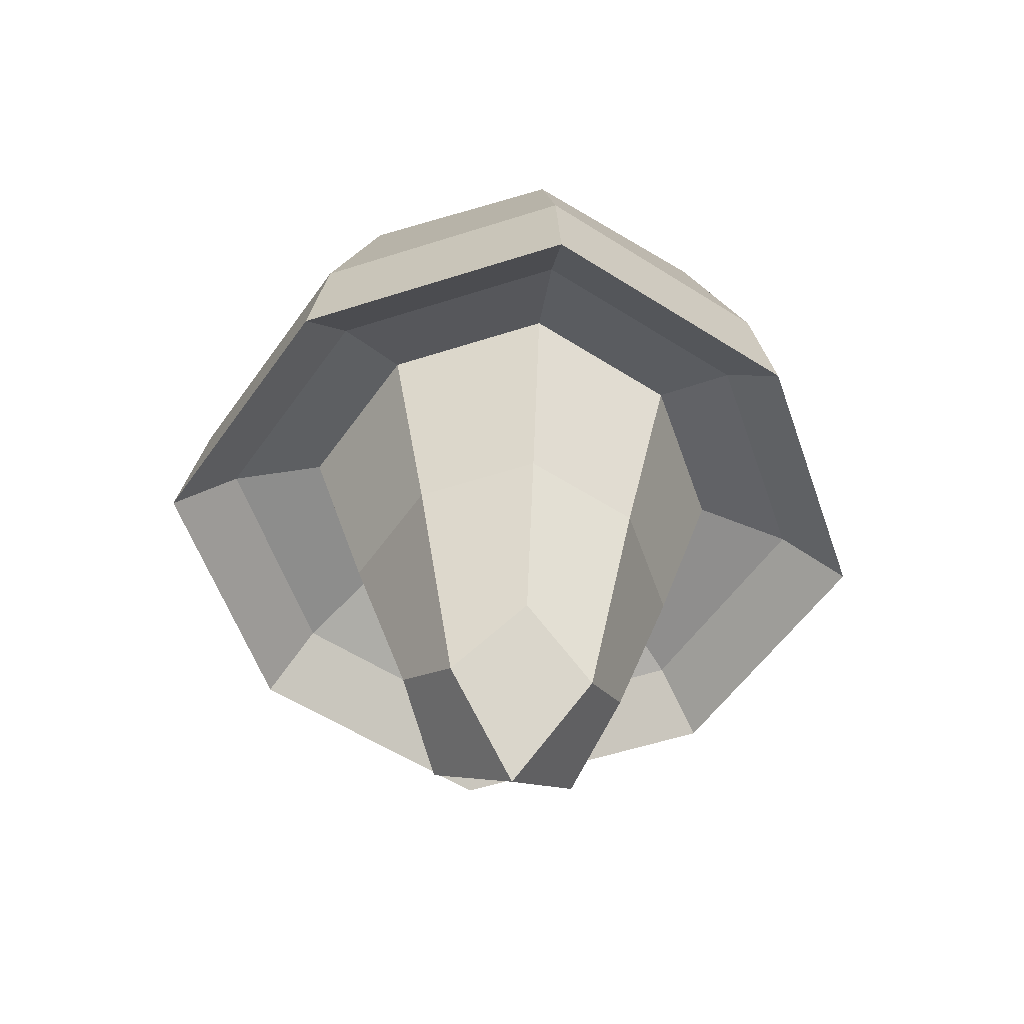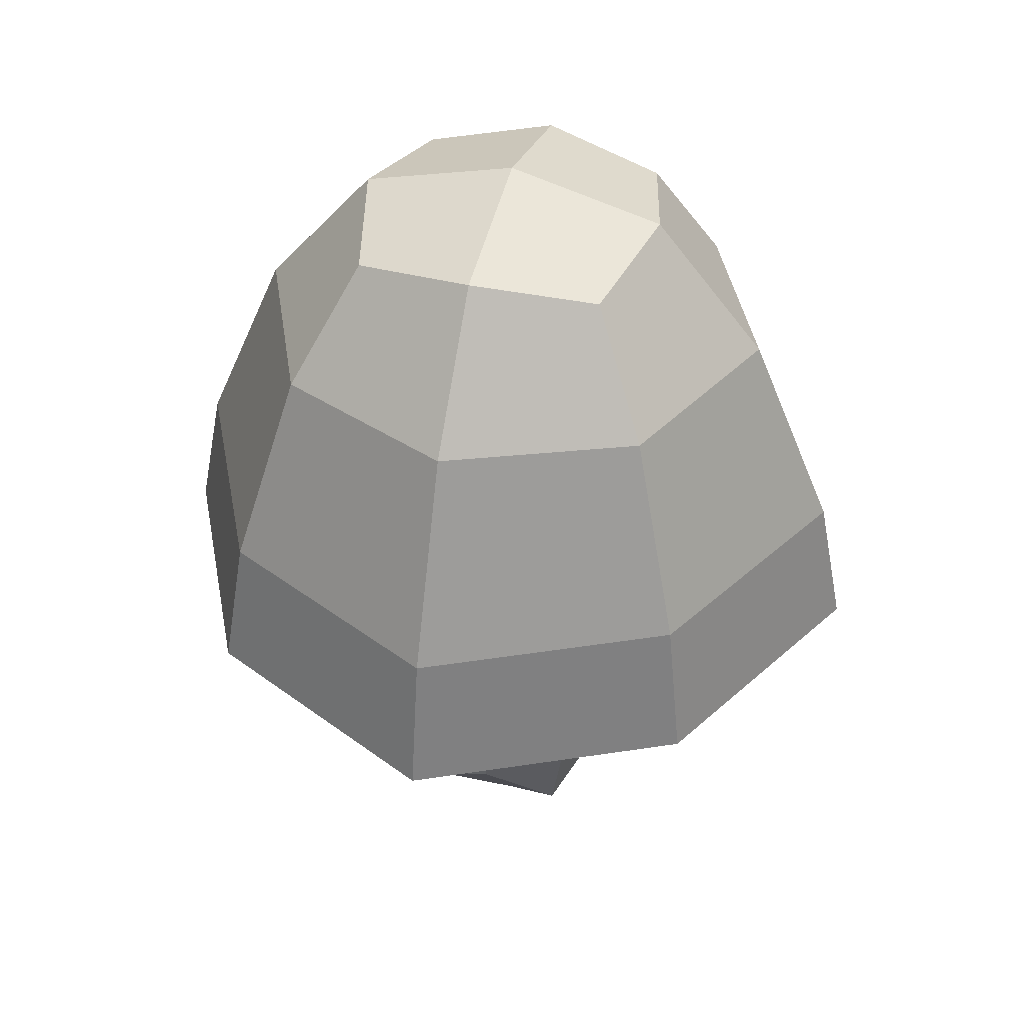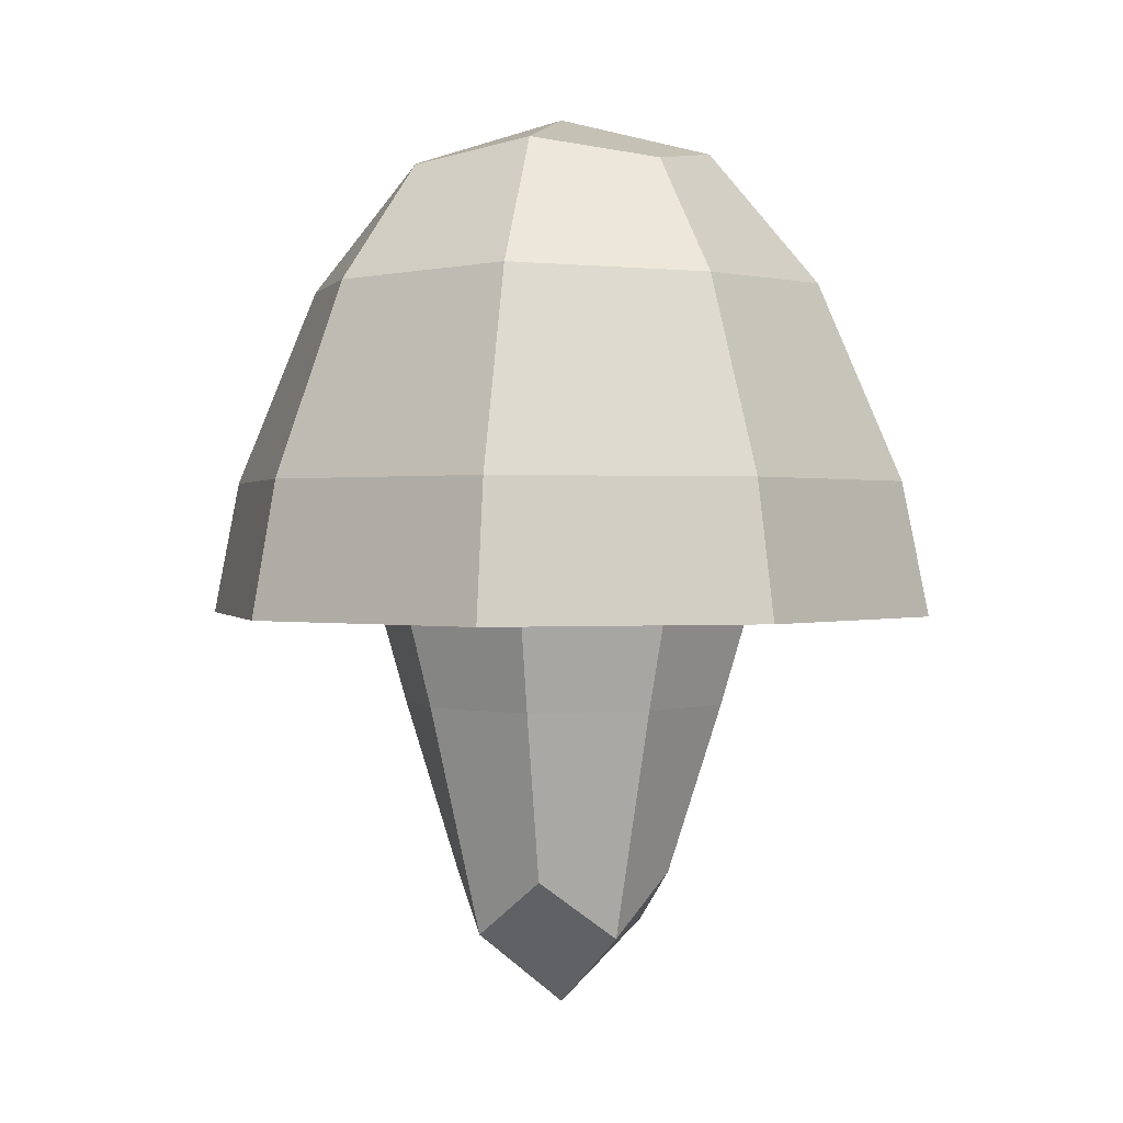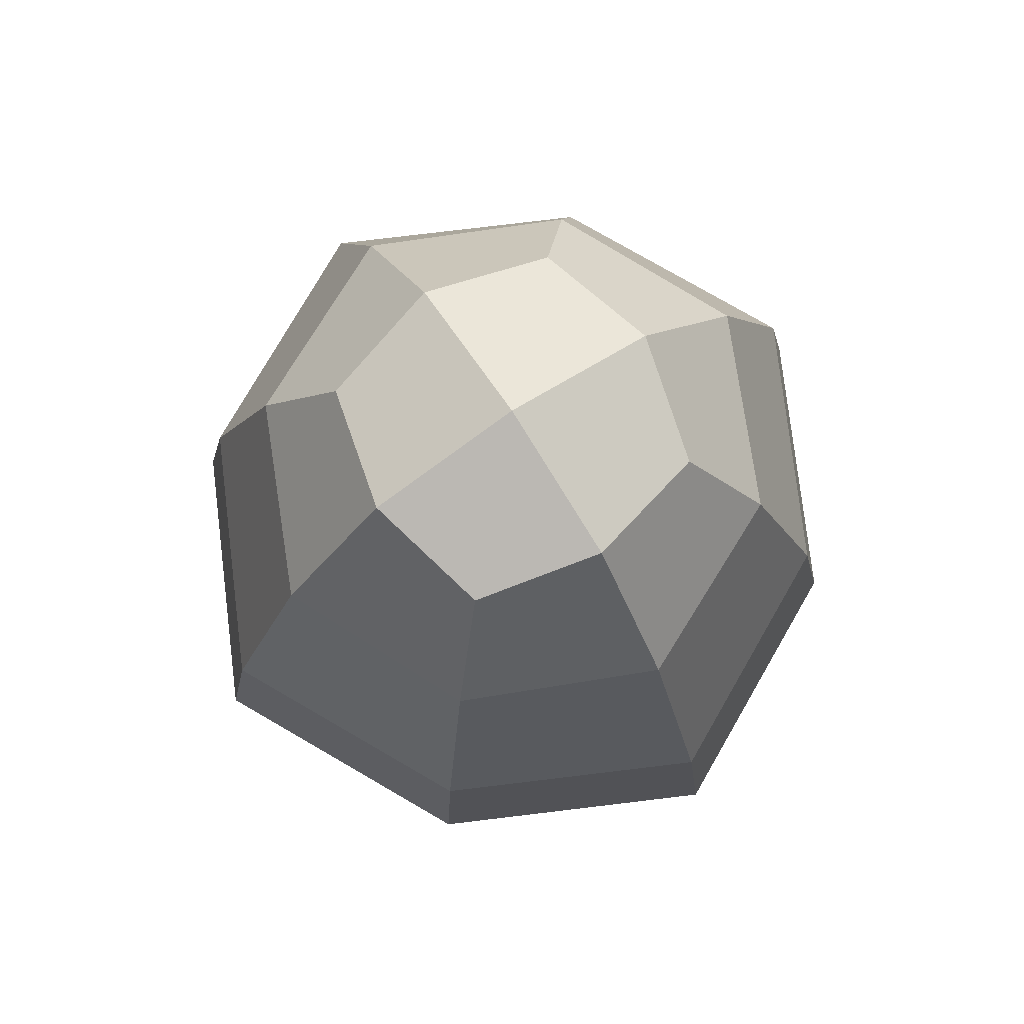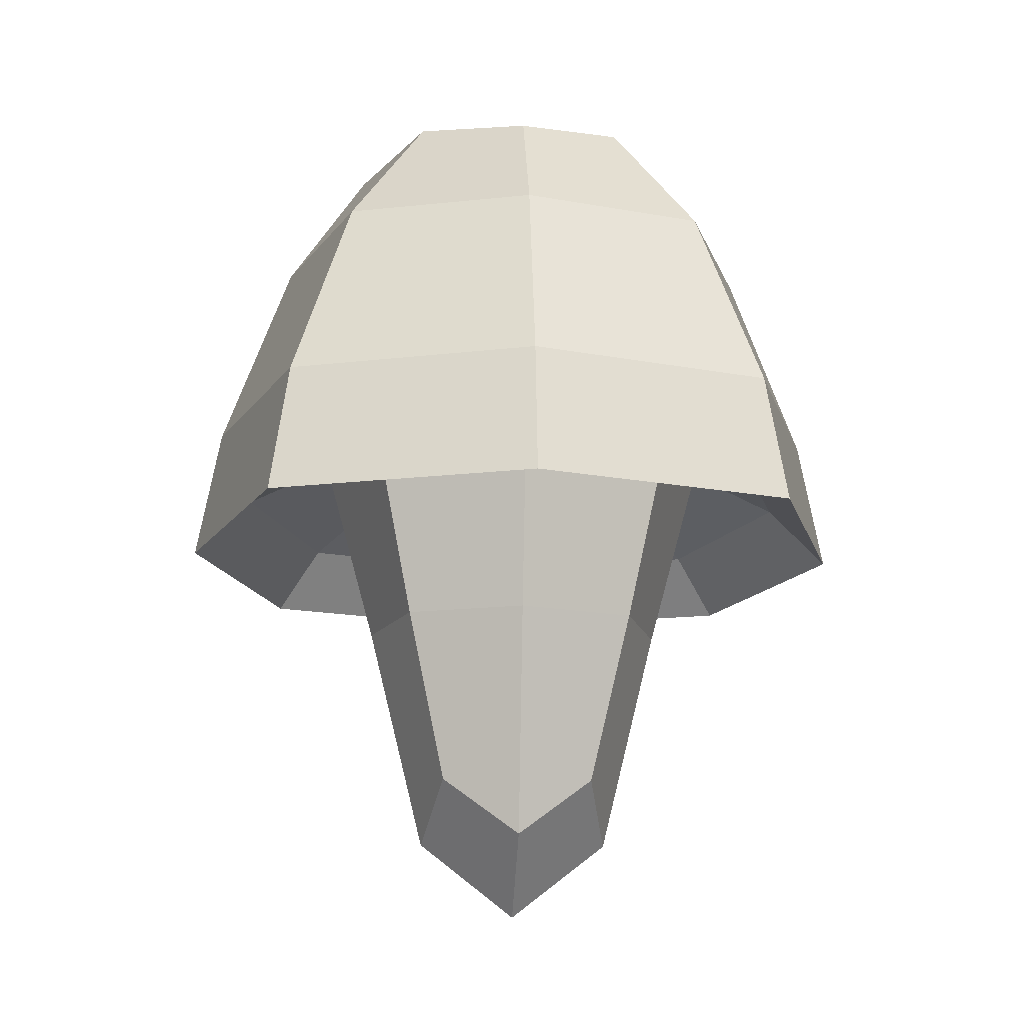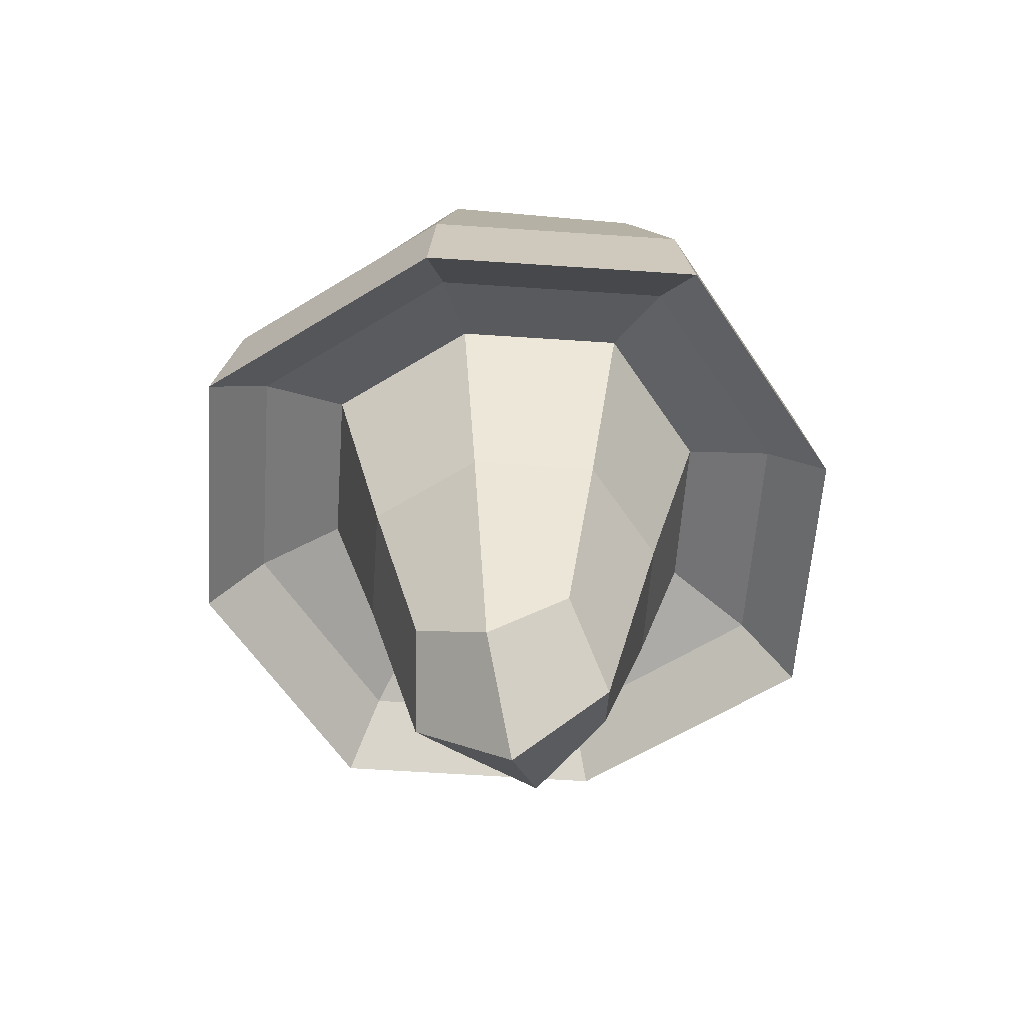
<metadata>
{"format":"obj","ext":"obj","renderer":"f3d","projection":"perspective","resolution":1024,"background":"white","views":[{"elev":-54.8,"azim":37.3,"up":"+Y"},{"elev":40.5,"azim":-29.2,"up":"+Y"},{"elev":0.6,"azim":-33.4,"up":"+Y"},{"elev":77.9,"azim":101.6,"up":"+Y"},{"elev":-15.6,"azim":-4.1,"up":"+Y"},{"elev":-58.2,"azim":14.4,"up":"+Y"}]}
</metadata>
<code>
o Mesh_Cube
v -0 0.001162 0
v -0 0.35 0.2235
v 0.1186 0.2355 0
v -0 0.2355 0.1186
v -0.1186 0.2355 0
v 0 0.2355 -0.1186
v -0 0.4075 0.2495
v 0.2235 0.35 0
v -0.2235 0.35 -0
v 0 0.35 -0.2235
v 0 0.6451 -0.132
v 0.2495 0.4075 0
v -0.2495 0.4075 -0
v 0 0.4075 -0.2495
v 0.132 0.6451 0
v -0.132 0.6451 -0
v -0 0.6451 0.132
v 0.07531 0.05974 0
v -0 0.05974 -0.07531
v 0.08898 0.2355 -0.08898
v -0 0.05974 0.07531
v 0.08898 0.2355 0.08898
v -0.07531 0.05974 0
v -0.08898 0.2355 0.08898
v -0.08898 0.2355 -0.08898
v 0.1585 0.3812 0
v 0 0.3812 -0.1585
v -0 0.3812 0.1585
v -0.1585 0.3812 -0
v 0.2687 0.3045 0
v 0 0.3045 -0.2687
v -0 0.3045 0.2687
v -0.2687 0.3045 -0
v 0.1676 0.35 0.1676
v -0.1676 0.35 0.1676
v 0.1676 0.35 -0.1676
v -0.1676 0.35 -0.1676
v 0.1944 0.5556 0
v 0 0.5556 -0.1944
v -0 0.5556 0.1944
v -0.1944 0.5556 -0
v 0.1871 0.4075 0.1871
v -0.1871 0.4075 0.1871
v 0.1871 0.4075 -0.1871
v -0.1871 0.4075 -0.1871
v 0.08253 0.6602 -0.08253
v 0.08253 0.6602 0.08253
v -0.08253 0.6602 -0.08253
v -0.08253 0.6602 0.08253
v 0.05983 0.1053 -0.05983
v 0.05983 0.1053 0.05983
v -0.05983 0.1053 0.05983
v -0.05983 0.1053 -0.05983
v 0.1189 0.3812 -0.1189
v 0.1189 0.3812 0.1189
v -0.1189 0.3812 0.1189
v -0.1189 0.3812 -0.1189
v 0.2015 0.3045 -0.2015
v 0.2015 0.3045 0.2015
v -0.2015 0.3045 -0.2015
v -0.2015 0.3045 0.2015
v 0.1417 0.5593 -0.1417
v 0.1417 0.5593 0.1417
v -0.1417 0.5593 -0.1417
v -0.1417 0.5593 0.1417
v -0 0.6904 0
f 1 19 50 18
f 1 18 51 21
f 1 21 52 23
f 1 23 53 19
f 2 35 56 28
f 2 28 55 34
f 2 34 59 32
f 2 32 61 35
f 3 18 50 20
f 3 20 54 26
f 3 26 55 22
f 3 22 51 18
f 4 21 51 22
f 4 22 55 28
f 4 28 56 24
f 4 24 52 21
f 5 23 52 24
f 5 24 56 29
f 5 29 57 25
f 5 25 53 23
f 6 27 54 20
f 6 20 50 19
f 6 19 53 25
f 6 25 57 27
f 7 43 61 32
f 7 32 59 42
f 7 42 63 40
f 7 40 65 43
f 8 34 55 26
f 8 26 54 36
f 8 36 58 30
f 8 30 59 34
f 9 37 57 29
f 9 29 56 35
f 9 35 61 33
f 9 33 60 37
f 10 36 54 27
f 10 27 57 37
f 10 37 60 31
f 10 31 58 36
f 11 39 64 48
f 11 48 66 46
f 11 46 62 39
f 12 42 59 30
f 12 30 58 44
f 12 44 62 38
f 12 38 63 42
f 13 45 60 33
f 13 33 61 43
f 13 43 65 41
f 13 41 64 45
f 14 44 58 31
f 14 31 60 45
f 14 45 64 39
f 14 39 62 44
f 15 47 63 38
f 15 38 62 46
f 15 46 66 47
f 16 48 64 41
f 16 41 65 49
f 16 49 66 48
f 17 49 65 40
f 17 40 63 47
f 17 47 66 49

</code>
